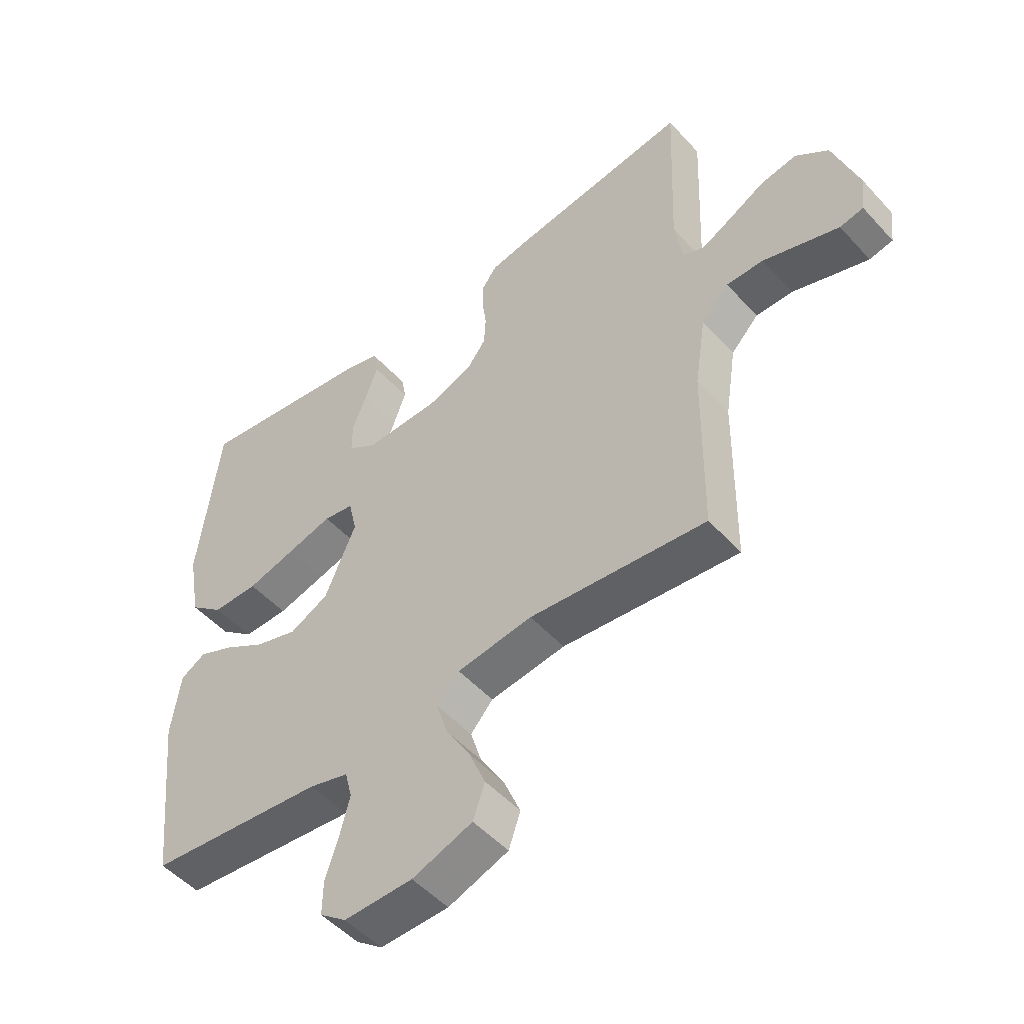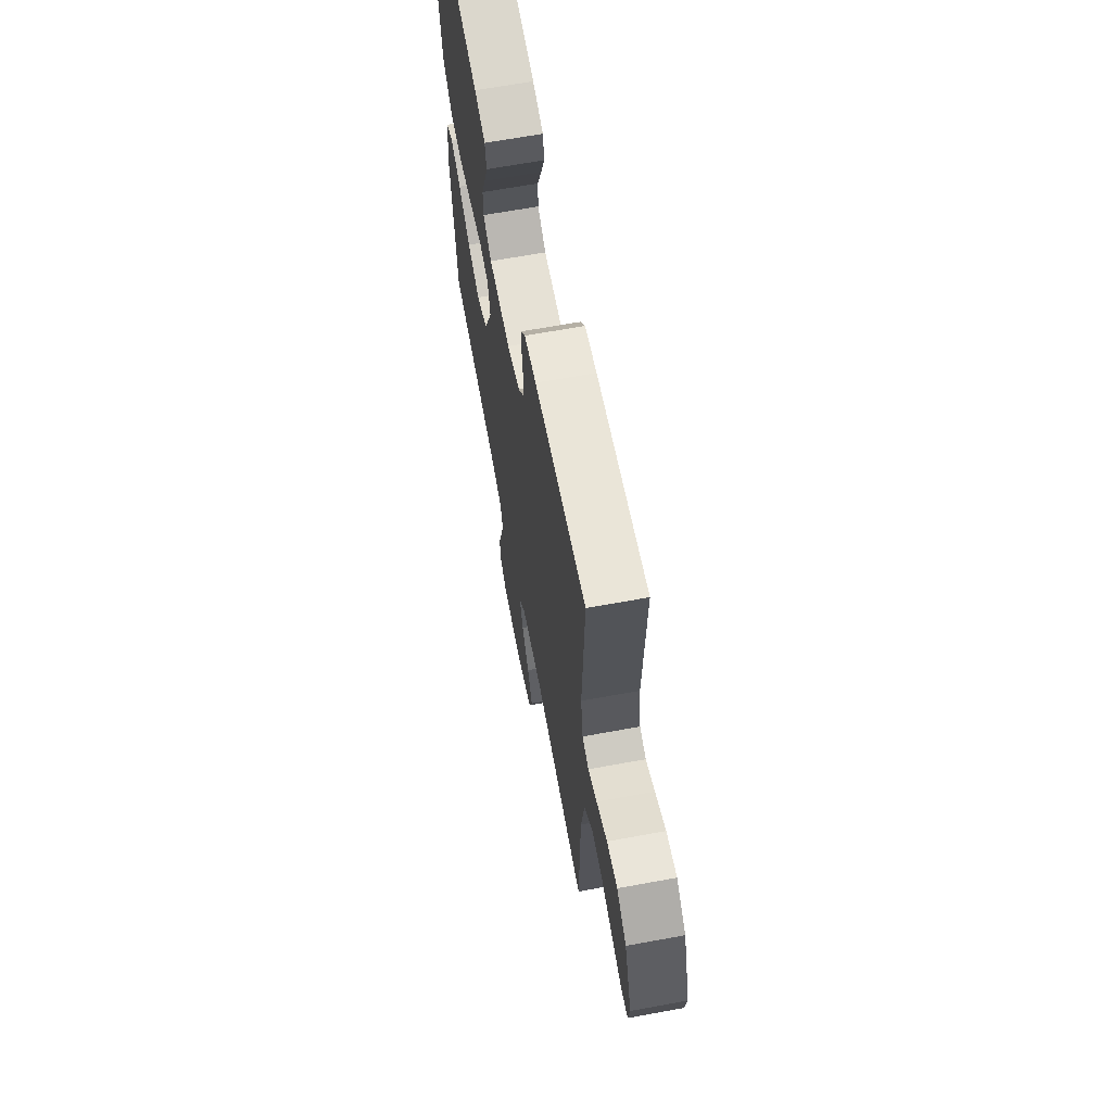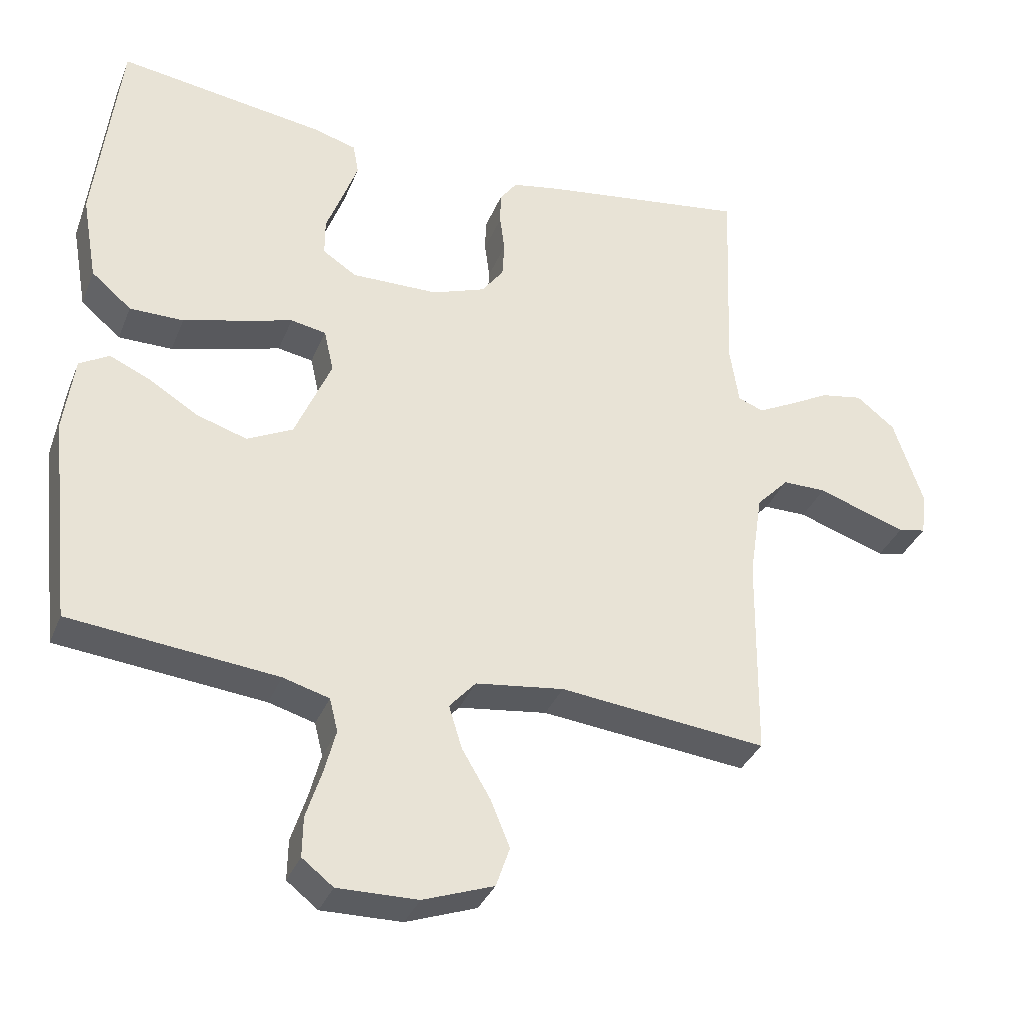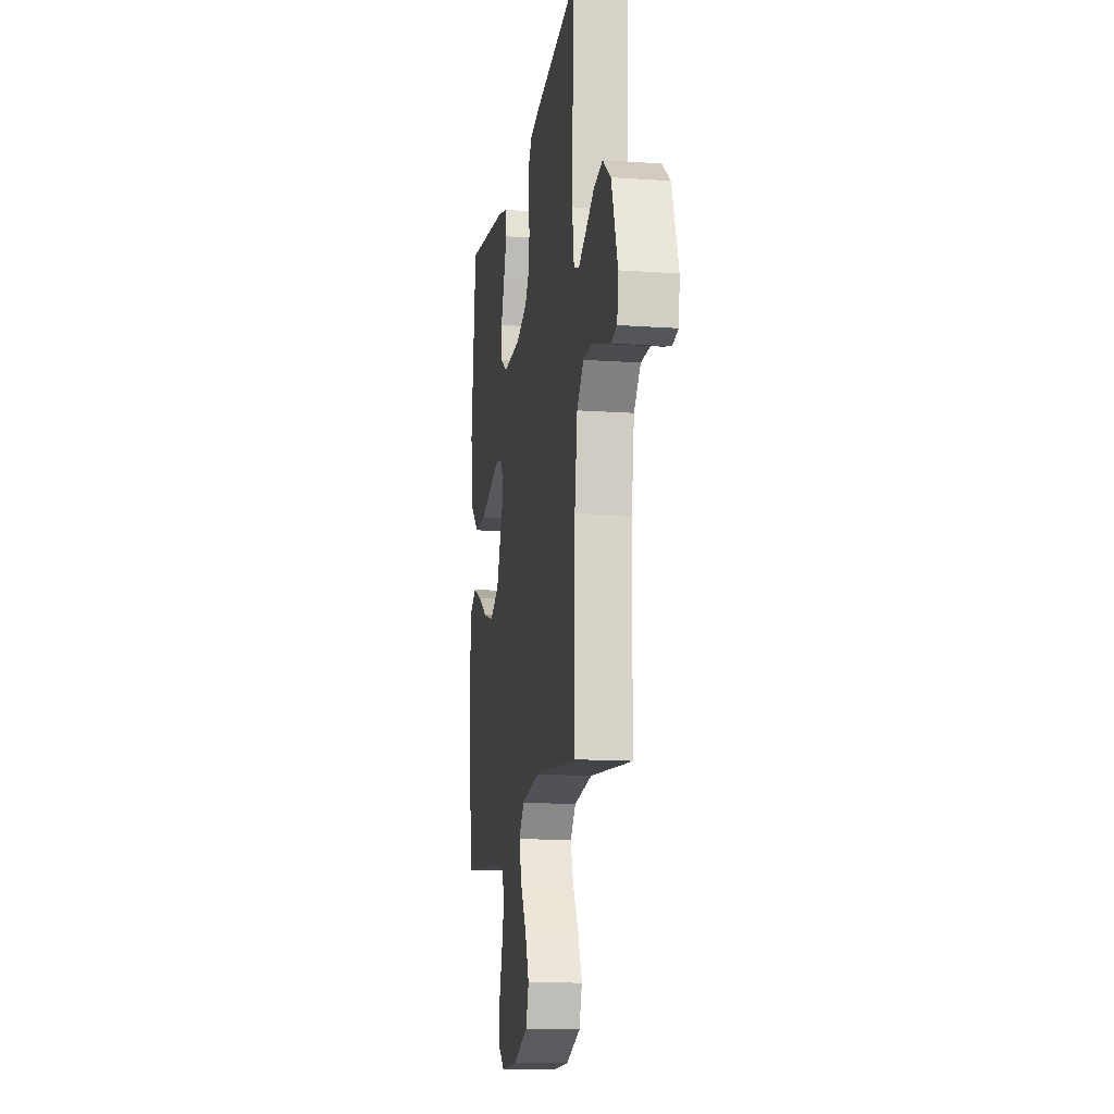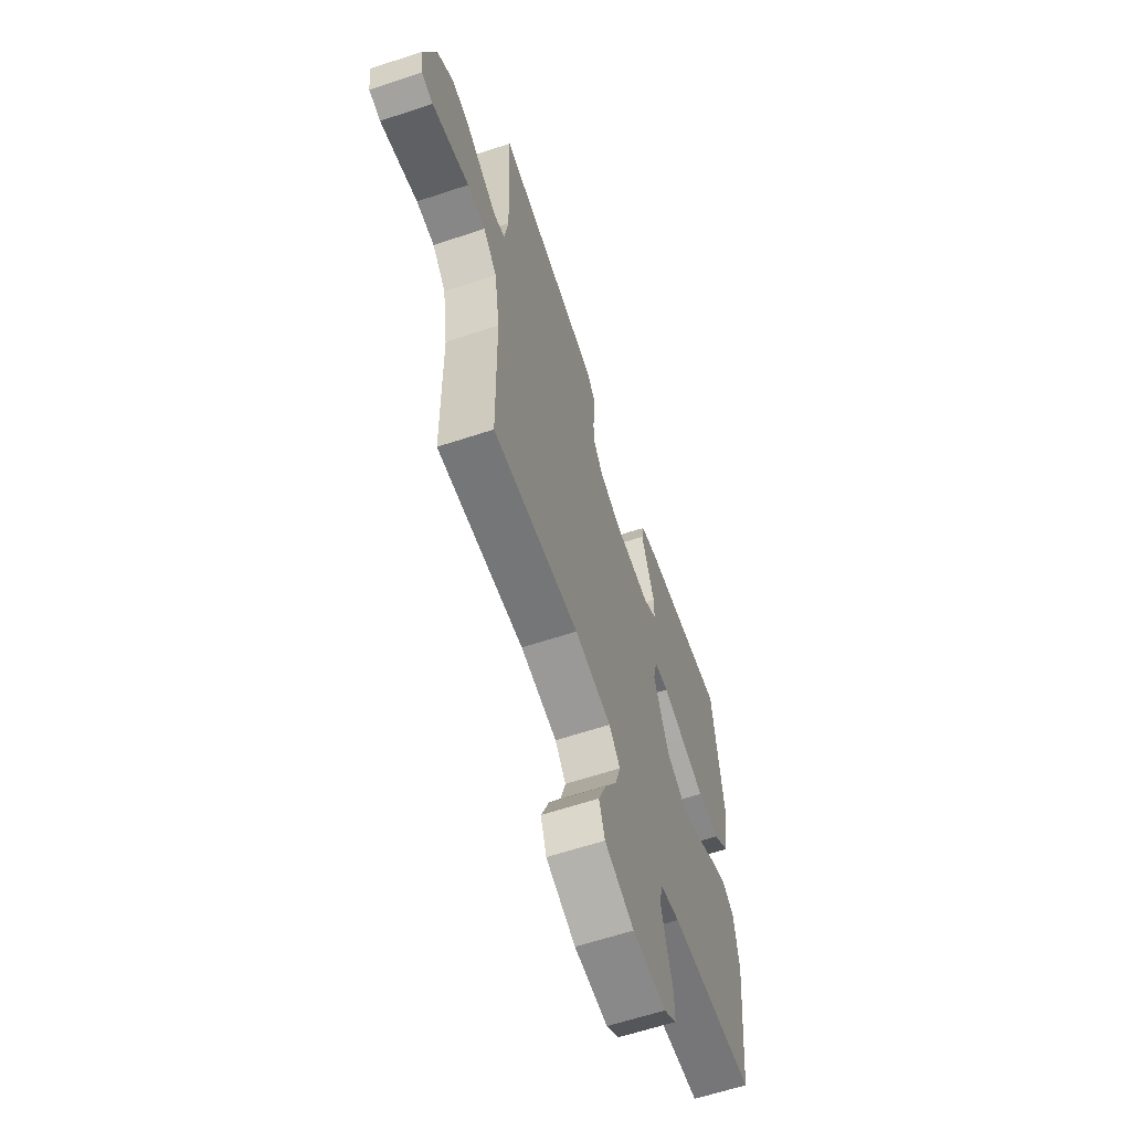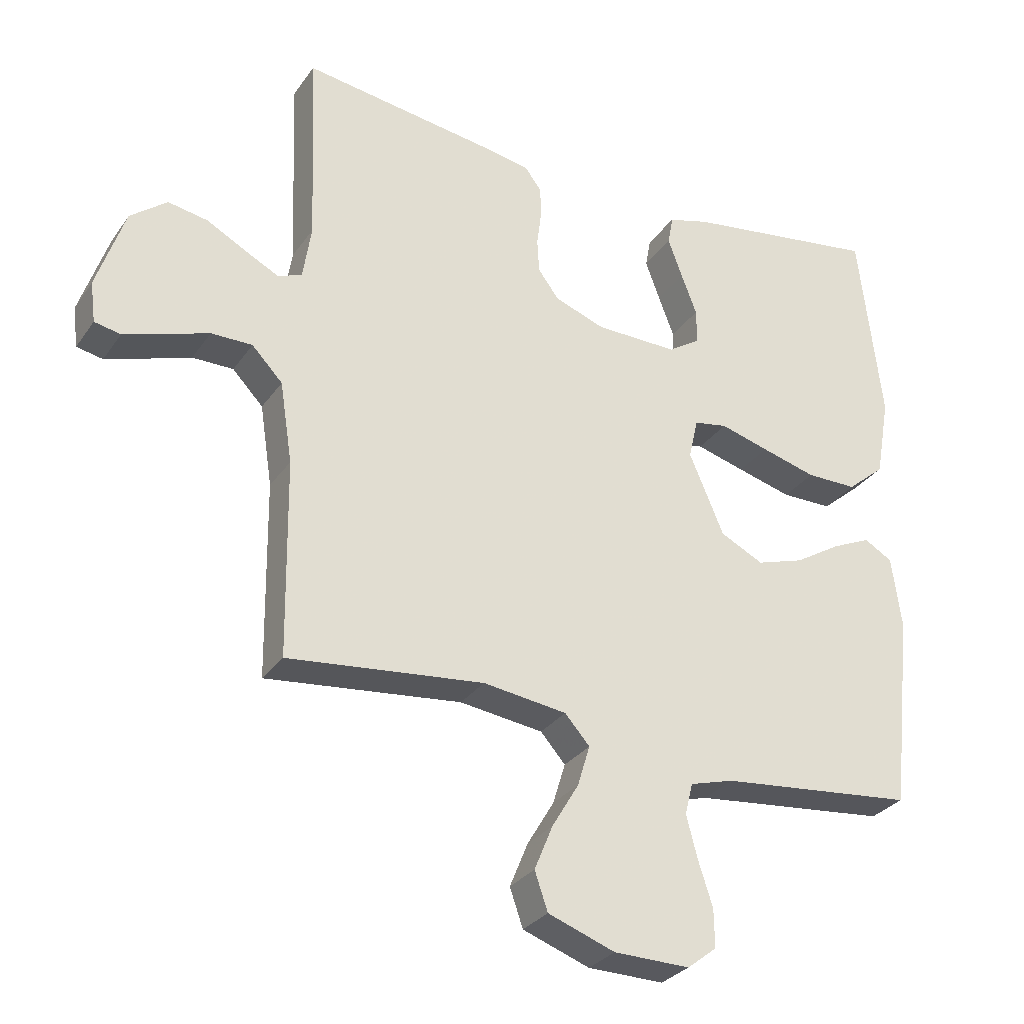
<metadata>
{"format":"obj","ext":"obj","renderer":"f3d","projection":"perspective","resolution":1024,"background":"white","views":[{"elev":-50.7,"azim":40.5,"up":"+Z"},{"elev":65.5,"azim":79.5,"up":"+Z"},{"elev":-34.6,"azim":-20.1,"up":"+Z"},{"elev":-14.1,"azim":81.2,"up":"+Z"},{"elev":-62.3,"azim":108.6,"up":"+Z"},{"elev":-29.8,"azim":151.7,"up":"+Z"}]}
</metadata>
<code>
v 0.5 0.07 -0.5
v 0.2 0.07 -0.468
v 0.072 0.07 -0.485
v 0.034 0.07 -0.528
v 0.053 0.07 -0.59
v 0.094 0.07 -0.659
v 0.122 0.07 -0.727
v 0.102 0.07 -0.785
v 0 0.07 -0.822
v -0.116 0.07 -0.824
v -0.161 0.07 -0.789
v -0.16 0.07 -0.731
v -0.138 0.07 -0.663
v -0.121 0.07 -0.598
v -0.133 0.07 -0.55
v -0.2 0.07 -0.531
v -0.5 0.07 -0.5
v -0.533 0.07 -0.2
v -0.518 0.07 -0.089
v -0.475 0.07 -0.064
v -0.415 0.07 -0.091
v -0.345 0.07 -0.134
v -0.272 0.07 -0.157
v -0.206 0.07 -0.124
v -0.153 0.07 0
v -0.167 0.07 0.062
v -0.218 0.07 0.071
v -0.293 0.07 0.05
v -0.377 0.07 0.027
v -0.455 0.07 0.027
v -0.513 0.07 0.076
v -0.535 0.07 0.2
v -0.5 0.07 0.5
v -0.2 0.07 0.456
v -0.137 0.07 0.438
v -0.129 0.07 0.393
v -0.151 0.07 0.333
v -0.175 0.07 0.27
v -0.175 0.07 0.216
v -0.126 0.07 0.184
v 0 0.07 0.186
v 0.077 0.07 0.214
v 0.109 0.07 0.257
v 0.112 0.07 0.309
v 0.105 0.07 0.363
v 0.106 0.07 0.41
v 0.131 0.07 0.444
v 0.2 0.07 0.457
v 0.5 0.07 0.5
v 0.488 0.07 0.2
v 0.501 0.07 0.116
v 0.538 0.07 0.102
v 0.589 0.07 0.128
v 0.65 0.07 0.161
v 0.711 0.07 0.172
v 0.767 0.07 0.128
v 0.81 0.07 0
v 0.802 0.07 -0.062
v 0.762 0.07 -0.07
v 0.701 0.07 -0.05
v 0.633 0.07 -0.027
v 0.57 0.07 -0.027
v 0.523 0.07 -0.076
v 0.504 0.07 -0.2
v 0.5 0 -0.5
v 0.2 0 -0.468
v 0.072 0 -0.485
v 0.034 0 -0.528
v 0.053 0 -0.59
v 0.094 0 -0.659
v 0.122 0 -0.727
v 0.102 0 -0.785
v 0 0 -0.822
v -0.116 0 -0.824
v -0.161 0 -0.789
v -0.16 0 -0.731
v -0.138 0 -0.663
v -0.121 0 -0.598
v -0.133 0 -0.55
v -0.2 0 -0.531
v -0.5 0 -0.5
v -0.533 0 -0.2
v -0.518 0 -0.089
v -0.475 0 -0.064
v -0.415 0 -0.091
v -0.345 0 -0.134
v -0.272 0 -0.157
v -0.206 0 -0.124
v -0.153 0 0
v -0.167 0 0.062
v -0.218 0 0.071
v -0.293 0 0.05
v -0.377 0 0.027
v -0.455 0 0.027
v -0.513 0 0.076
v -0.535 0 0.2
v -0.5 0 0.5
v -0.2 0 0.456
v -0.137 0 0.438
v -0.129 0 0.393
v -0.151 0 0.333
v -0.175 0 0.27
v -0.175 0 0.216
v -0.126 0 0.184
v 0 0 0.186
v 0.077 0 0.214
v 0.109 0 0.257
v 0.112 0 0.309
v 0.105 0 0.363
v 0.106 0 0.41
v 0.131 0 0.444
v 0.2 0 0.457
v 0.5 0 0.5
v 0.488 0 0.2
v 0.501 0 0.116
v 0.538 0 0.102
v 0.589 0 0.128
v 0.65 0 0.161
v 0.711 0 0.172
v 0.767 0 0.128
v 0.81 0 0
v 0.802 0 -0.062
v 0.762 0 -0.07
v 0.701 0 -0.05
v 0.633 0 -0.027
v 0.57 0 -0.027
v 0.523 0 -0.076
v 0.504 0 -0.2
f 58 59 60 61
f 56 57 58 61
f 56 61 62
f 53 54 55 56
f 52 53 56 62
f 51 52 62 63
f 47 48 49 50
f 44 45 46 47
f 43 44 47 50
f 42 43 50 51
f 35 36 37 38
f 33 34 35 38
f 33 38 39
f 32 33 39
f 31 32 39 40
f 27 28 29 30
f 27 30 31 40
f 19 20 21 22
f 19 22 23
f 16 17 18 19
f 15 16 19 23
f 10 11 12 13
f 10 13 14
f 9 10 14
f 8 9 14 15
f 5 6 7 8
f 4 5 8 15
f 64 1 2
f 64 2 3
f 63 64 3
f 41 42 51 63
f 41 63 3
f 26 27 40 41
f 25 26 41 3
f 24 25 3 4
f 4 15 23 24
f 125 124 123 122
f 125 122 121 120
f 126 125 120
f 120 119 118 117
f 126 120 117 116
f 127 126 116 115
f 114 113 112 111
f 111 110 109 108
f 114 111 108 107
f 115 114 107 106
f 102 101 100 99
f 102 99 98 97
f 103 102 97
f 103 97 96
f 104 103 96 95
f 94 93 92 91
f 104 95 94 91
f 86 85 84 83
f 87 86 83
f 83 82 81 80
f 87 83 80 79
f 77 76 75 74
f 78 77 74
f 78 74 73
f 79 78 73 72
f 72 71 70 69
f 79 72 69 68
f 66 65 128
f 67 66 128
f 67 128 127
f 127 115 106 105
f 67 127 105
f 105 104 91 90
f 67 105 90 89
f 68 67 89 88
f 88 87 79 68
f 1 65 66 2
f 2 66 67 3
f 3 67 68 4
f 4 68 69 5
f 5 69 70 6
f 6 70 71 7
f 7 71 72 8
f 8 72 73 9
f 9 73 74 10
f 10 74 75 11
f 11 75 76 12
f 12 76 77 13
f 13 77 78 14
f 14 78 79 15
f 15 79 80 16
f 16 80 81 17
f 17 81 82 18
f 18 82 83 19
f 19 83 84 20
f 20 84 85 21
f 21 85 86 22
f 22 86 87 23
f 23 87 88 24
f 24 88 89 25
f 25 89 90 26
f 26 90 91 27
f 27 91 92 28
f 28 92 93 29
f 29 93 94 30
f 30 94 95 31
f 31 95 96 32
f 32 96 97 33
f 33 97 98 34
f 34 98 99 35
f 35 99 100 36
f 36 100 101 37
f 37 101 102 38
f 38 102 103 39
f 39 103 104 40
f 40 104 105 41
f 41 105 106 42
f 42 106 107 43
f 43 107 108 44
f 44 108 109 45
f 45 109 110 46
f 46 110 111 47
f 47 111 112 48
f 48 112 113 49
f 49 113 114 50
f 50 114 115 51
f 51 115 116 52
f 52 116 117 53
f 53 117 118 54
f 54 118 119 55
f 55 119 120 56
f 56 120 121 57
f 57 121 122 58
f 58 122 123 59
f 59 123 124 60
f 60 124 125 61
f 61 125 126 62
f 62 126 127 63
f 63 127 128 64
f 64 128 65 1

</code>
